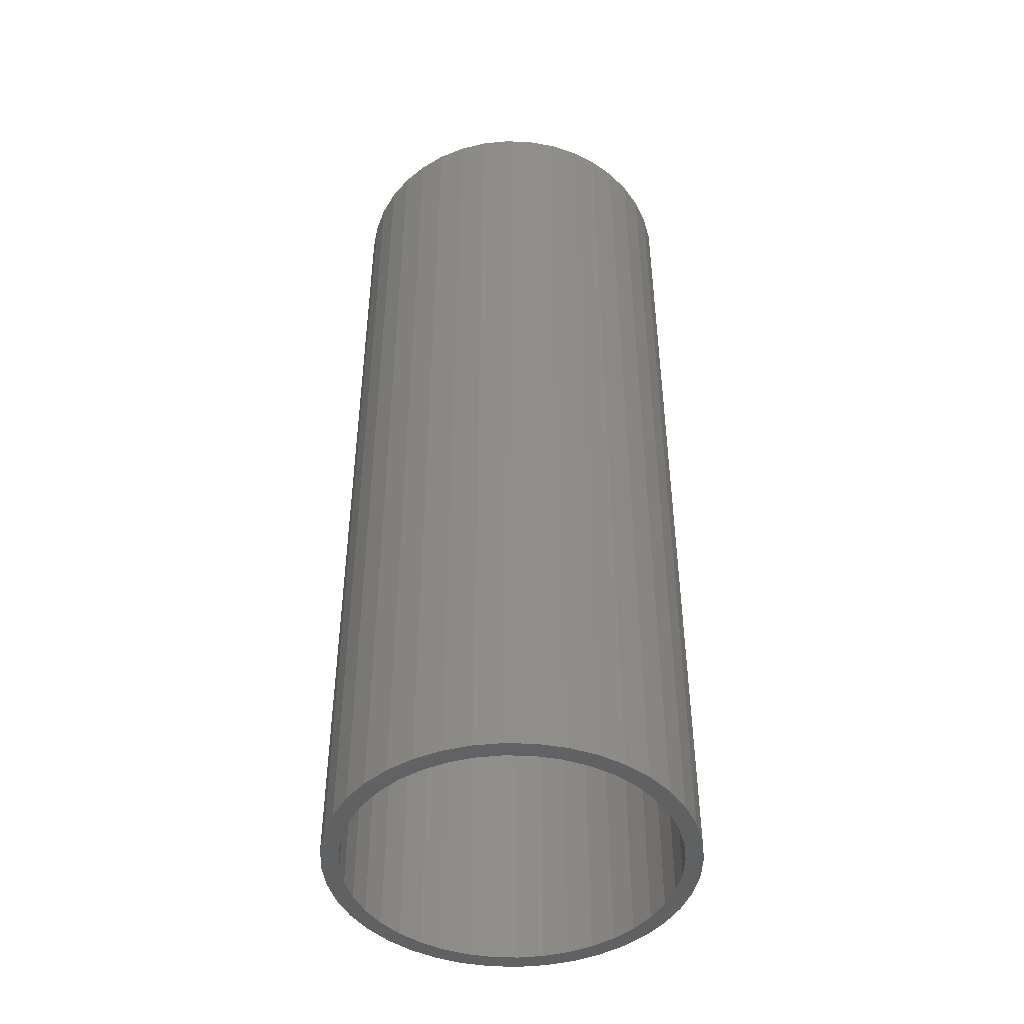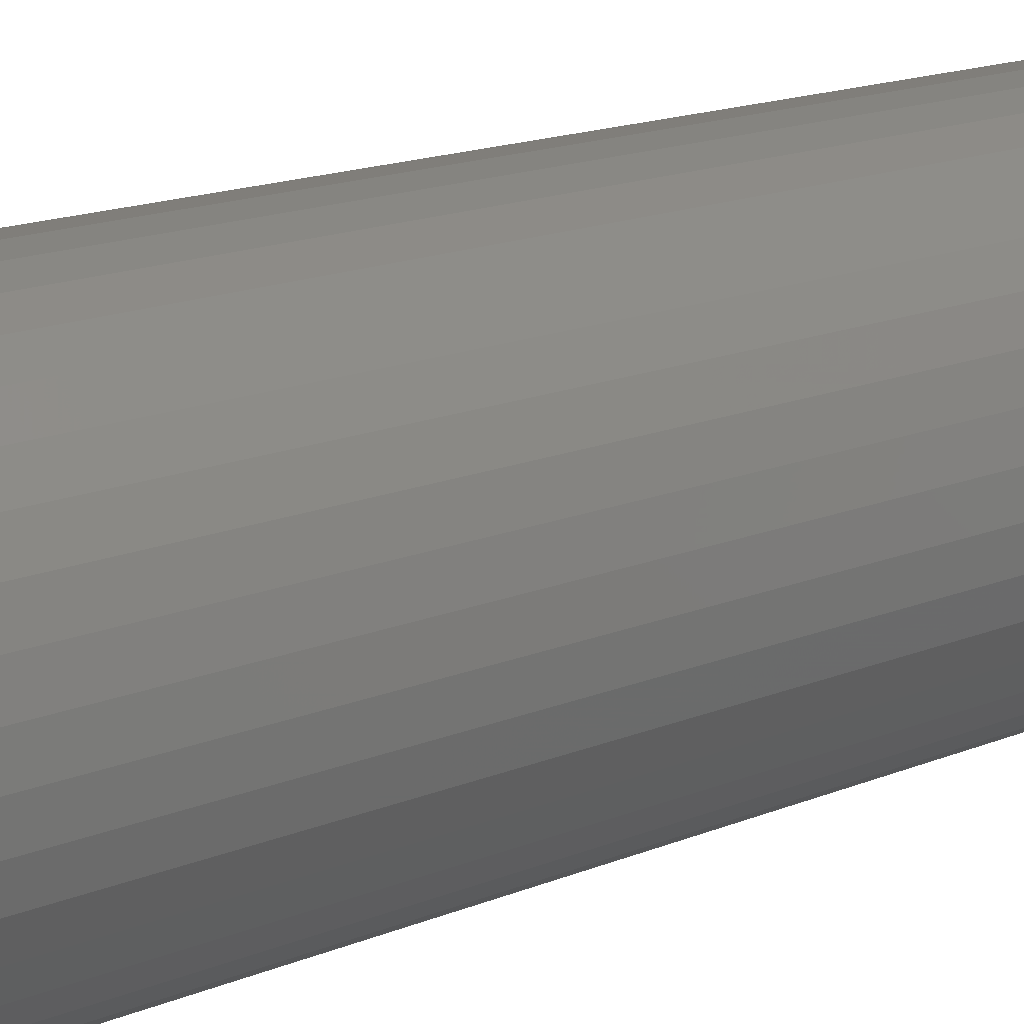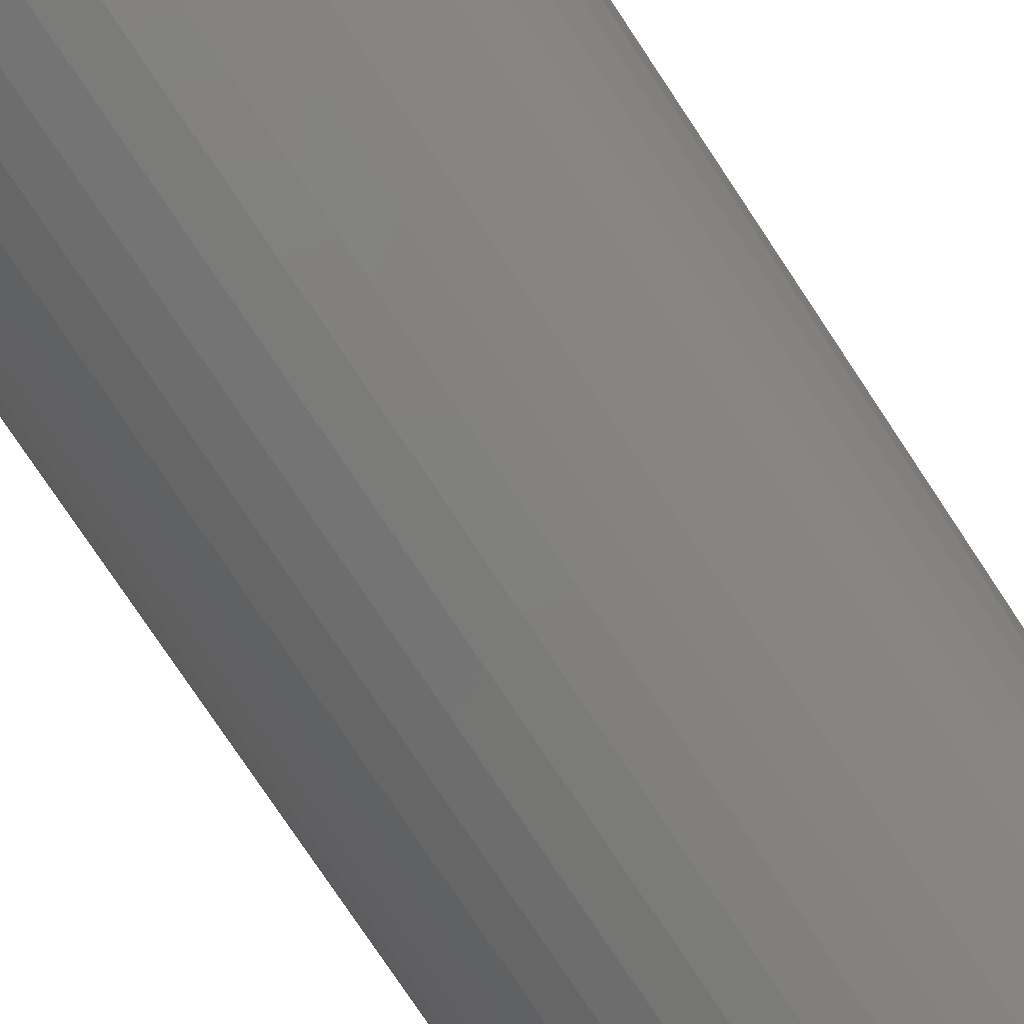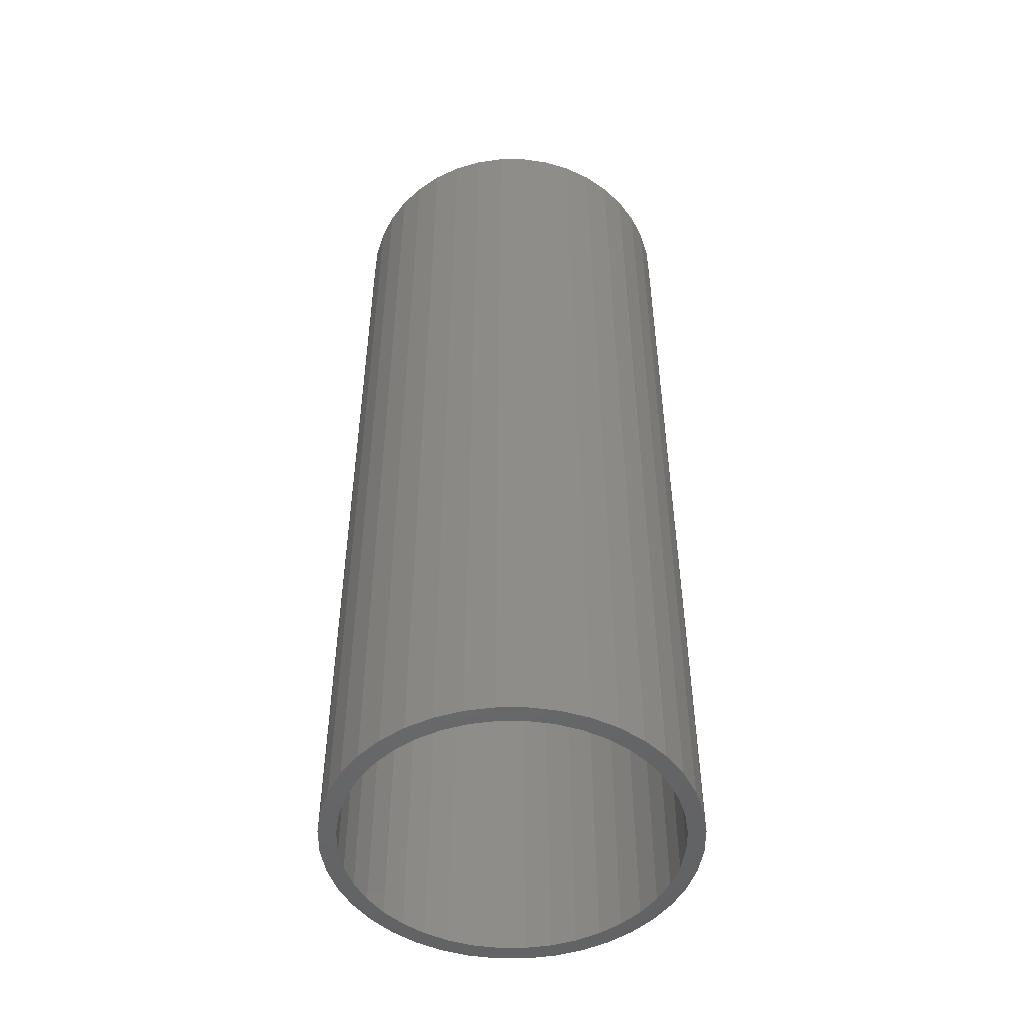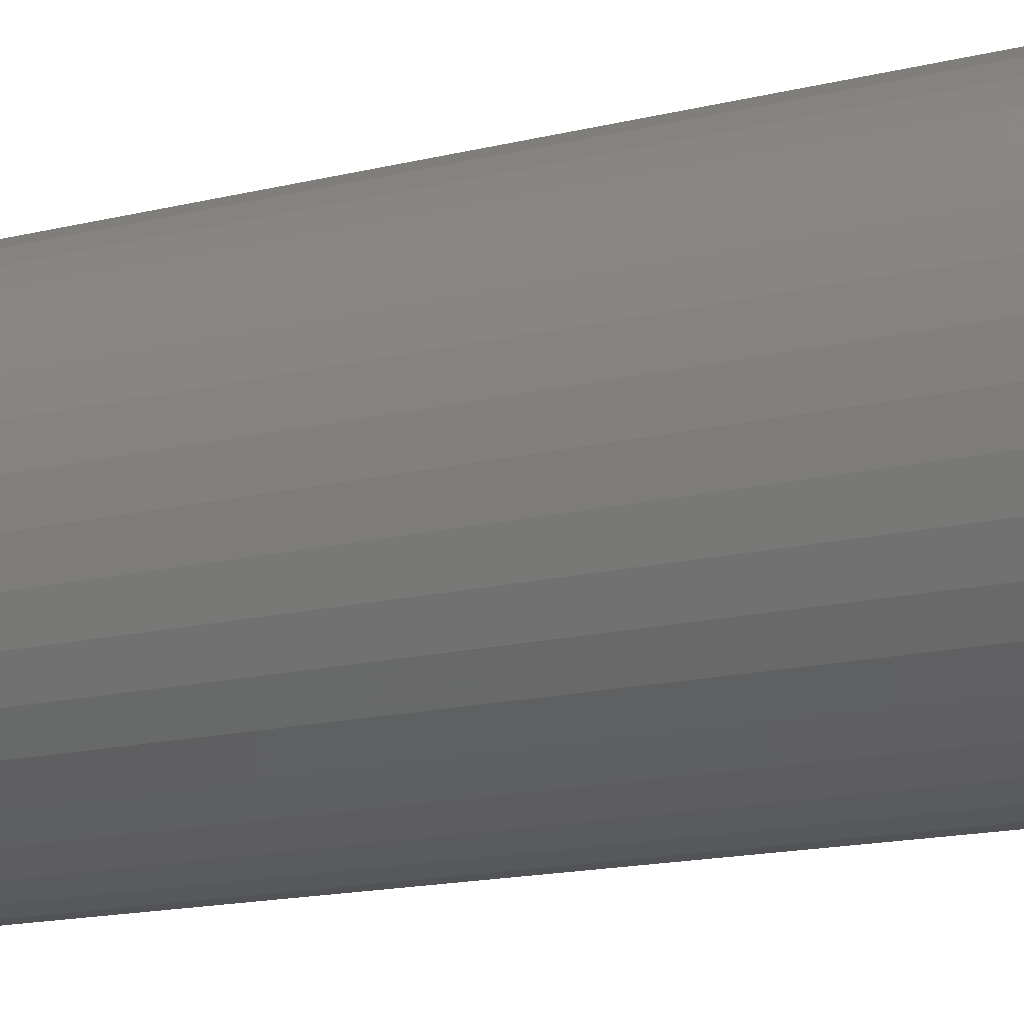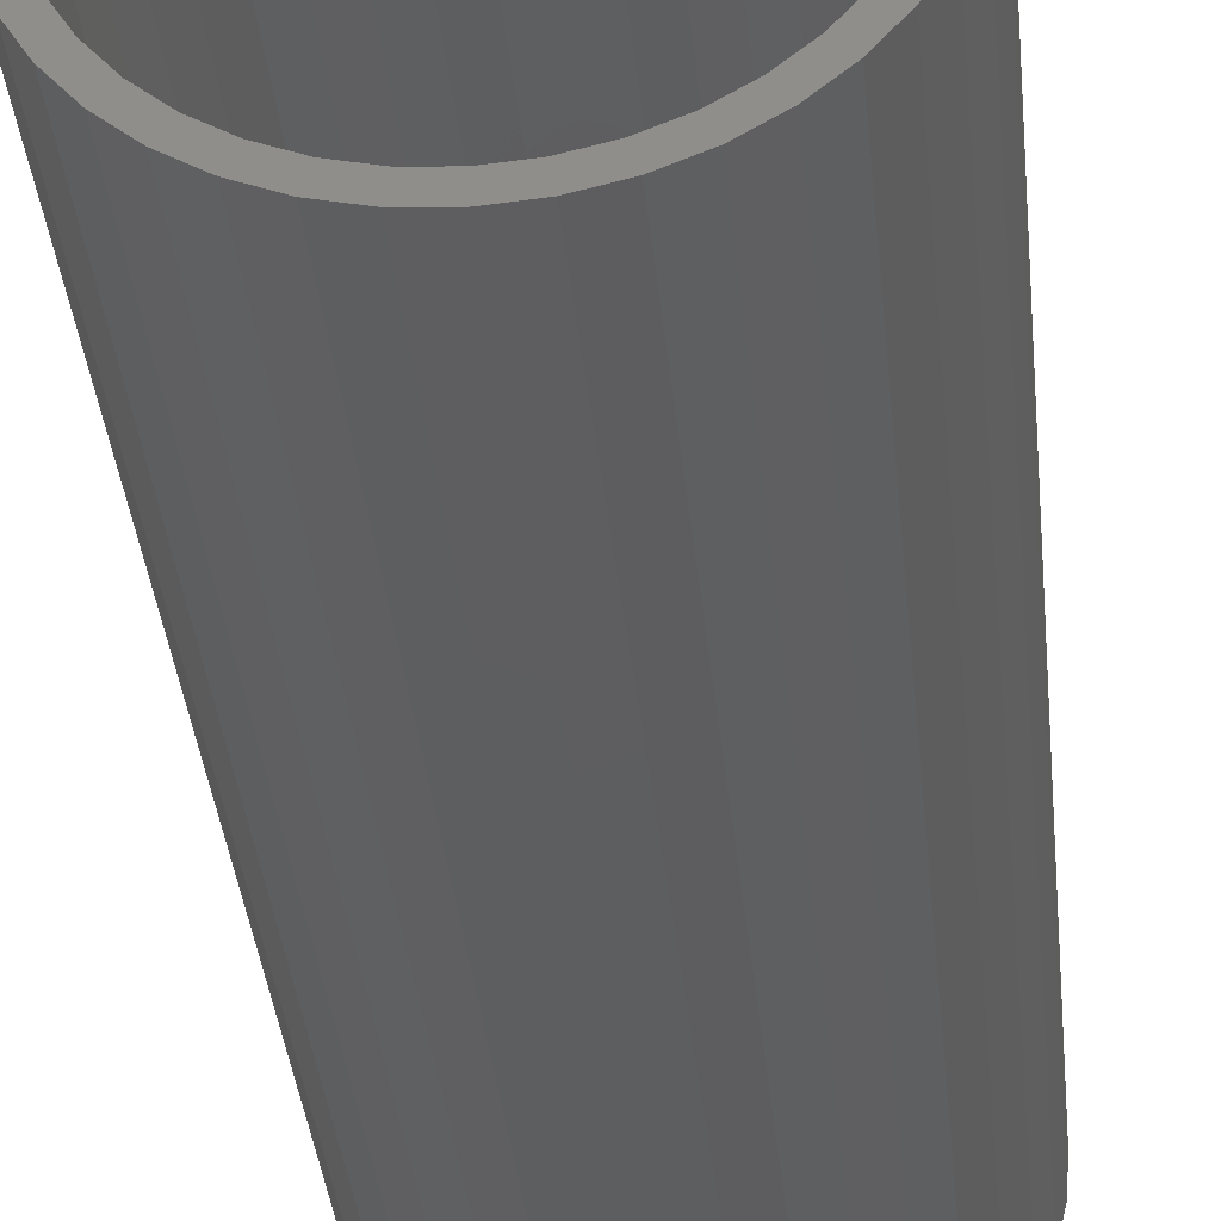
<metadata>
{"format":"stl","ext":"stl","renderer":"f3d","projection":"perspective","resolution":1024,"background":"white","views":[{"elev":-45.6,"azim":-42.9,"up":"+Z"},{"elev":15.8,"azim":48.8,"up":"+Y"},{"elev":-77.2,"azim":33.6,"up":"+Y"},{"elev":-49.6,"azim":49.5,"up":"+Z"},{"elev":-14.8,"azim":118.9,"up":"+Y"},{"elev":-35.8,"azim":5.5,"up":"+Y"}]}
</metadata>
<code>
# stl→obj: 160 verts, 320 faces
v -10.5 0 0
v -10.37 1.643 0
v -10.37 -1.643 0
v -9.986 3.245 0
v -9.356 4.767 0
v -8.495 6.172 0
v -8.465 4.313 0
v -7.425 7.425 0
v -7.686 5.584 0
v -6.172 8.495 0
v -6.718 6.718 0
v -4.767 9.356 0
v -4.313 8.465 0
v -3.245 9.986 0
v -2.936 9.035 0
v -1.643 10.37 0
v -1.486 9.383 0
v 0 10.5 0
v 0 9.5 0
v 1.643 10.37 0
v 1.486 9.383 0
v 3.245 9.986 0
v 2.936 9.035 0
v 4.767 9.356 0
v 4.313 8.465 0
v 6.172 8.495 0
v 5.584 7.686 0
v 7.425 7.425 0
v 6.718 6.718 0
v 8.495 6.172 0
v 7.686 5.584 0
v 9.356 4.767 0
v 8.465 4.313 0
v 9.986 3.245 0
v 9.035 2.936 0
v 10.37 1.643 0
v 9.5 0 0
v 10.5 0 0
v 9.383 -1.486 0
v 10.37 -1.643 0
v 9.035 -2.936 0
v 9.986 -3.245 0
v 8.465 -4.313 0
v 9.356 -4.767 0
v 7.686 -5.584 0
v 8.495 -6.172 0
v 6.718 -6.718 0
v 7.425 -7.425 0
v 5.584 -7.686 0
v 6.172 -8.495 0
v 4.313 -8.465 0
v 4.767 -9.356 0
v 2.936 -9.035 0
v 3.245 -9.986 0
v 1.486 -9.383 0
v 1.643 -10.37 0
v 0 -9.5 0
v 0 -10.5 0
v -2.936 -9.035 0
v -1.643 -10.37 0
v -4.313 -8.465 0
v -3.245 -9.986 0
v -5.584 -7.686 0
v -4.767 -9.356 0
v -7.686 -5.584 0
v -6.172 -8.495 0
v -7.425 -7.425 0
v -8.495 -6.172 0
v -9.356 -4.767 0
v -9.986 -3.245 0
v -9.383 -1.486 0
v -9.5 0 0
v -9.035 -2.936 0
v -8.465 -4.313 0
v -6.718 -6.718 0
v -1.486 -9.383 0
v 9.383 1.486 0
v -5.584 7.686 0
v -9.035 2.936 0
v -9.383 1.486 0
v -10.5 0 55
v -10.37 1.643 55
v -10.37 -1.643 55
v -9.986 -3.245 55
v -9.356 -4.767 55
v -8.495 -6.172 55
v -7.425 -7.425 55
v -6.172 -8.495 55
v -4.767 -9.356 55
v -3.245 -9.986 55
v -1.643 -10.37 55
v 0 -10.5 55
v 1.643 -10.37 55
v 3.245 -9.986 55
v 4.767 -9.356 55
v 6.172 -8.495 55
v 7.425 -7.425 55
v 8.495 -6.172 55
v 9.356 -4.767 55
v 9.986 -3.245 55
v 10.37 -1.643 55
v 10.5 0 55
v 10.37 1.643 55
v 9.986 3.245 55
v 9.356 4.767 55
v 8.495 6.172 55
v 7.425 7.425 55
v 6.172 8.495 55
v 4.767 9.356 55
v 3.245 9.986 55
v 1.643 10.37 55
v 0 10.5 55
v -1.643 10.37 55
v -3.245 9.986 55
v -4.767 9.356 55
v -6.172 8.495 55
v -7.425 7.425 55
v -8.495 6.172 55
v -9.356 4.767 55
v -9.986 3.245 55
v -9.5 0 55
v -9.383 -1.486 55
v -9.383 1.486 55
v -9.035 2.936 55
v -8.465 4.313 55
v -7.686 5.584 55
v -6.718 6.718 55
v -5.584 7.686 55
v -4.313 8.465 55
v -2.936 9.035 55
v -1.486 9.383 55
v 0 9.5 55
v 1.486 9.383 55
v 2.936 9.035 55
v 4.313 8.465 55
v 5.584 7.686 55
v 6.718 6.718 55
v 7.686 5.584 55
v 8.465 4.313 55
v 9.035 2.936 55
v 9.383 1.486 55
v 9.5 0 55
v 9.383 -1.486 55
v 9.035 -2.936 55
v 8.465 -4.313 55
v 7.686 -5.584 55
v 6.718 -6.718 55
v 5.584 -7.686 55
v 4.313 -8.465 55
v 2.936 -9.035 55
v 1.486 -9.383 55
v 0 -9.5 55
v -1.486 -9.383 55
v -2.936 -9.035 55
v -4.313 -8.465 55
v -5.584 -7.686 55
v -6.718 -6.718 55
v -7.686 -5.584 55
v -8.465 -4.313 55
v -9.035 -2.936 55
f 1 2 3
f 3 2 4
f 3 4 5
f 3 5 6
f 7 6 8
f 9 8 10
f 11 10 12
f 13 12 14
f 15 14 16
f 17 16 18
f 19 18 20
f 21 20 22
f 23 22 24
f 25 24 26
f 27 26 28
f 29 28 30
f 31 30 32
f 33 32 34
f 35 34 36
f 37 36 38
f 39 38 40
f 41 40 42
f 43 42 44
f 45 44 46
f 47 46 48
f 49 48 50
f 51 50 52
f 53 52 54
f 55 54 56
f 57 56 58
f 59 58 60
f 61 60 62
f 63 62 64
f 65 64 66
f 3 66 67
f 3 67 68
f 3 68 69
f 3 69 70
f 71 3 72
f 53 54 55
f 73 3 71
f 74 3 73
f 63 64 75
f 3 74 66
f 75 64 65
f 74 65 66
f 76 58 59
f 57 58 76
f 59 60 61
f 61 62 63
f 77 36 37
f 33 34 35
f 35 36 77
f 37 38 39
f 39 40 41
f 41 42 43
f 43 44 45
f 45 46 47
f 47 48 49
f 49 50 51
f 51 52 53
f 78 12 13
f 11 12 78
f 13 14 15
f 15 16 17
f 79 6 7
f 3 6 79
f 3 79 80
f 17 18 19
f 72 3 80
f 7 8 9
f 9 10 11
f 19 20 21
f 21 22 23
f 23 24 25
f 25 26 27
f 27 28 29
f 29 30 31
f 31 32 33
f 55 56 57
f 1 81 2
f 2 81 82
f 1 3 81
f 81 3 83
f 3 70 83
f 83 70 84
f 70 69 84
f 84 69 85
f 69 68 85
f 85 68 86
f 68 67 86
f 86 67 87
f 87 67 66
f 88 87 66
f 88 66 64
f 89 88 64
f 89 64 62
f 90 89 62
f 90 62 60
f 91 90 60
f 91 60 58
f 92 91 58
f 92 58 56
f 93 92 56
f 93 56 54
f 94 93 54
f 94 54 52
f 95 94 52
f 95 52 50
f 96 95 50
f 96 50 48
f 97 96 48
f 97 48 46
f 98 97 46
f 98 46 44
f 99 98 44
f 99 44 42
f 100 99 42
f 100 42 40
f 101 100 40
f 101 40 38
f 102 101 38
f 38 36 103
f 102 38 103
f 36 34 104
f 103 36 104
f 34 32 105
f 104 34 105
f 32 30 106
f 105 32 106
f 30 28 107
f 106 30 107
f 26 108 28
f 28 108 107
f 24 109 26
f 26 109 108
f 22 110 24
f 24 110 109
f 20 111 22
f 22 111 110
f 18 112 20
f 20 112 111
f 16 113 18
f 18 113 112
f 14 114 16
f 16 114 113
f 12 115 14
f 14 115 114
f 10 116 12
f 12 116 115
f 8 117 10
f 10 117 116
f 6 118 8
f 8 118 117
f 5 119 6
f 6 119 118
f 4 120 5
f 5 120 119
f 2 82 4
f 4 82 120
f 121 122 71
f 72 121 71
f 80 123 121
f 72 80 121
f 79 124 123
f 80 79 123
f 7 125 124
f 79 7 124
f 9 126 125
f 7 9 125
f 11 127 126
f 9 11 126
f 78 128 127
f 11 78 127
f 13 129 128
f 78 13 128
f 15 130 129
f 13 15 129
f 17 131 130
f 15 17 130
f 19 132 131
f 17 19 131
f 21 133 132
f 19 21 132
f 23 134 133
f 21 23 133
f 25 135 134
f 23 25 134
f 27 136 135
f 25 27 135
f 29 137 136
f 27 29 136
f 138 137 31
f 31 137 29
f 139 138 33
f 33 138 31
f 140 139 35
f 35 139 33
f 141 140 77
f 77 140 35
f 142 141 37
f 37 141 77
f 142 37 143
f 143 37 39
f 143 39 144
f 144 39 41
f 144 41 145
f 145 41 43
f 145 43 146
f 146 43 45
f 146 45 147
f 147 45 47
f 147 47 148
f 148 47 49
f 148 49 149
f 149 49 51
f 149 51 150
f 150 51 53
f 150 53 151
f 151 53 55
f 151 55 152
f 152 55 57
f 152 57 153
f 153 57 76
f 153 76 154
f 154 76 59
f 154 59 155
f 155 59 61
f 155 61 156
f 156 61 63
f 156 63 157
f 157 63 75
f 158 157 75
f 65 158 75
f 159 158 65
f 74 159 65
f 160 159 74
f 73 160 74
f 122 160 73
f 71 122 73
f 82 81 83
f 85 82 84
f 84 82 83
f 86 82 85
f 122 82 86
f 131 132 112
f 129 130 113
f 117 82 116
f 118 82 117
f 119 82 118
f 120 82 119
f 160 122 86
f 148 149 96
f 157 158 88
f 145 146 99
f 132 133 111
f 128 129 114
f 116 82 125
f 116 126 115
f 116 125 126
f 126 127 115
f 115 128 114
f 127 128 115
f 114 129 113
f 113 130 112
f 130 131 112
f 112 132 111
f 111 133 110
f 154 155 90
f 110 134 109
f 124 125 82
f 109 135 108
f 108 136 107
f 107 137 106
f 106 138 105
f 105 139 104
f 104 140 103
f 103 141 102
f 102 142 101
f 142 143 101
f 101 144 100
f 100 145 99
f 133 134 110
f 99 146 98
f 134 135 109
f 98 147 97
f 135 136 108
f 97 148 96
f 136 137 107
f 96 149 95
f 137 138 106
f 95 150 94
f 138 139 105
f 94 151 93
f 139 140 104
f 93 152 92
f 140 141 103
f 92 153 91
f 141 142 102
f 91 154 90
f 143 144 101
f 90 155 89
f 155 156 89
f 89 157 88
f 146 147 98
f 88 158 87
f 147 148 97
f 87 159 86
f 159 160 86
f 122 121 82
f 149 150 95
f 150 151 94
f 151 152 93
f 152 153 92
f 153 154 91
f 158 159 87
f 156 157 89
f 121 123 82
f 144 145 100
f 123 124 82

</code>
